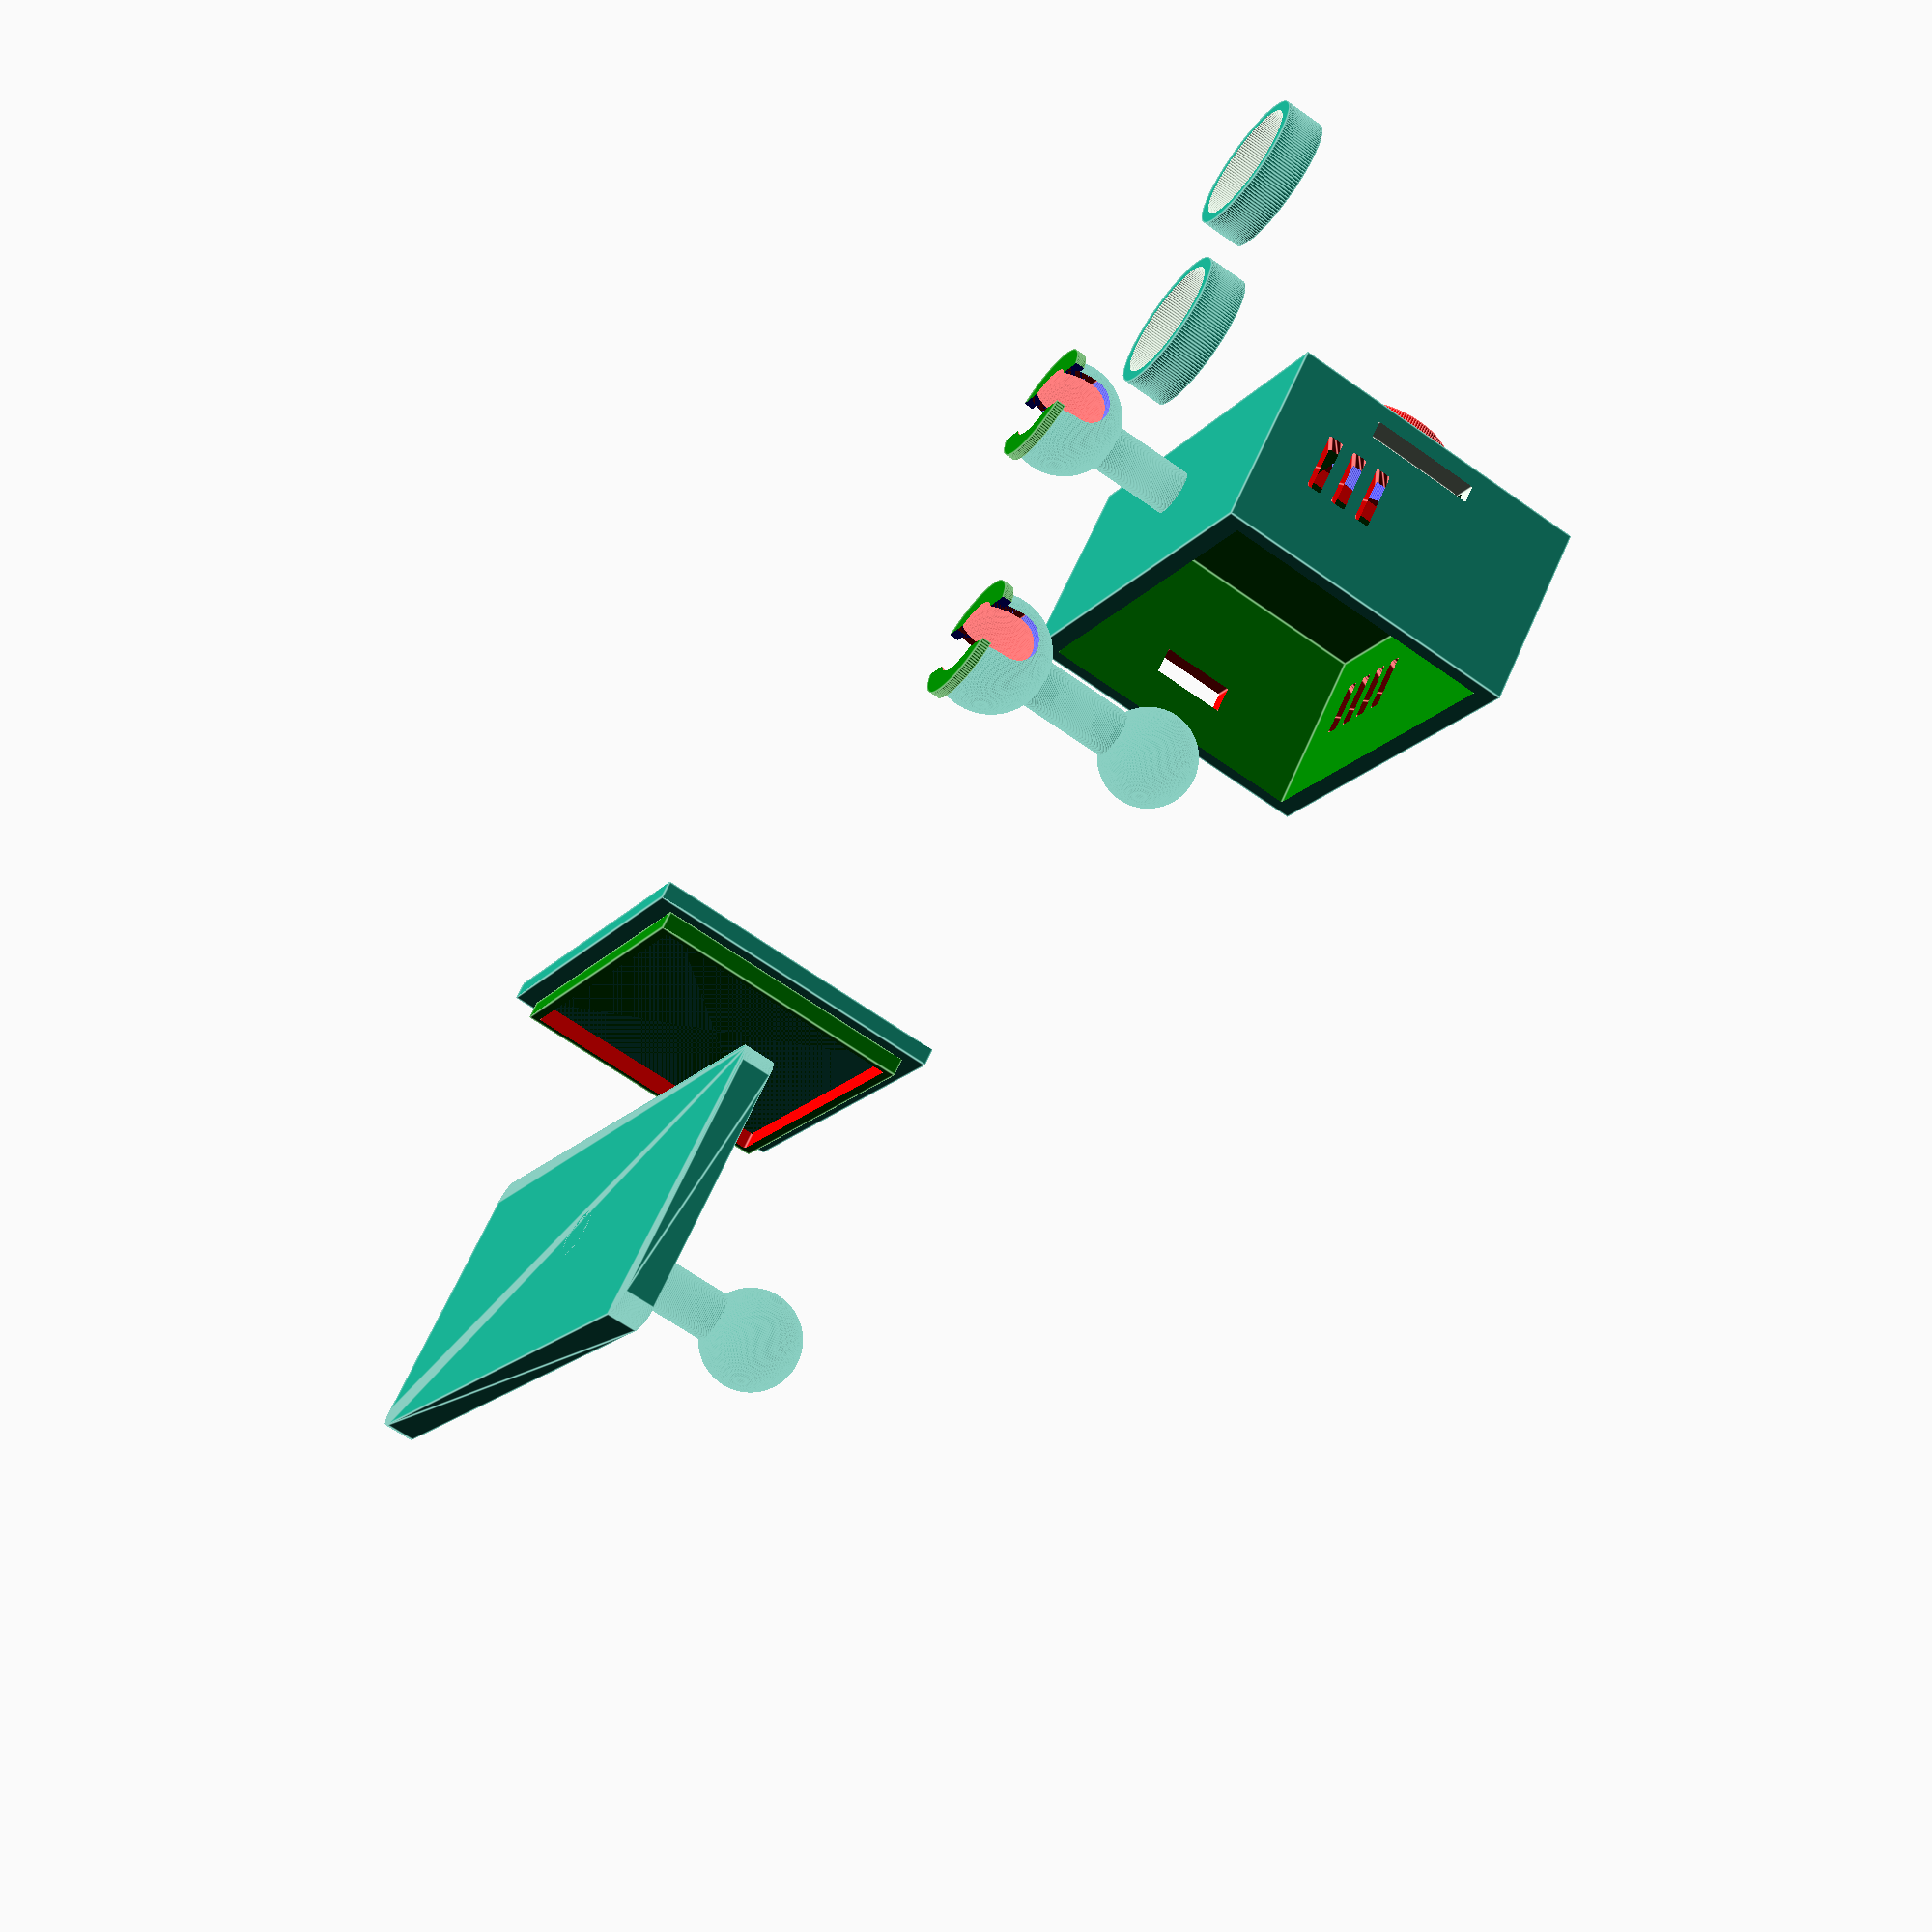
<openscad>
// ESP32-Cam case
// Peng Yao
// 2022.01.21

// esp32 cam module size
width = 21;
heigtht = 30;
depth = 40;
// case thickness
tk = 2; 

// main case
translate([0,0,20]){
  difference(){
    cube([width, depth+tk*2, heigtht+tk*2]);
    translate([tk,tk,tk]) {
      color("green")cube([width, depth, heigtht]);
    }
    // cam cube window
    translate([-1, tk+5,tk+9]) {
      color("red")cube([4, 9, 9]);
    }
    // flash window
    translate([-6.5, tk+29.5,tk+3]) {
      //color("red")cube([tk+2, 3, 3]);
      $fn=100;
      sphere(d=16);
    }
    translate([-1, tk+28,tk+1]) {
      color("red")cube([tk+2, 3, 3]);
    }
    // micro usb window
    translate([tk+11,depth,tk+11]){
      color("red")cube([3,tk+3,8]);
    }
    // sd card window
    translate([2,-1,10]){
      cube([2,4,12]);
    }
    // side cooling holes  
    for(i=[0:2]) {
      translate([tk+5, -tk, 5+i*3]){
        $fn=100;
        rotate([30,0,0])color("red")
        minkowski() {
          cube([6,tk*4,1]);
          rotate([90,0,0])cylinder(r=0.2,h=1);
        }
      }
    }
    // top cooling holes
    for(j=[0:3]) {
      translate([5+tk, (tk+24)+j*3, heigtht]){
        $fn=100;
        rotate([-30,0,0])color("red")
        minkowski() {
          cube([6,1,tk*4]);
          rotate([0,0,90])cylinder(r=0.2,h=1);
        }
      }
    }  
  }
  // cam extension
  translate([-4, tk+5+4.5, tk+9+4.5]) {
    $fn=150;
    rotate([0,90,0])
    difference(){
      color("red")cylinder(h=4,d=14);
      translate([0,0,-1]) {
        color("blue")cylinder(h=8, d=9);
      }
    }
  }
  // mounting joint
  translate([3,16,-20]){
    $fn=150;
    // joint
    difference(){
      translate([6,6,6]){
        difference(){
        sphere(d=12);
        color("red")sphere(d=10);}
      }
      color("green")cube([12,12,3]);
      translate([6,16,6]){
        rotate([90,90,0])color("blue")
        cylinder(d=5,h=20);
      }
      translate([3.5,-4,1]){
        color("red")cube([5,20,5]);
      }
    }
    // ring locker
    difference(){
      translate([6,6,3]){
        color("green")cylinder(d=13, h=1);
      }
      translate([6,6,2]){
        color("red")cylinder(d=10, h=3);
      }
      translate([3.5,-4,2]){
        color("blue")cube([5,20,3]);    
      }
    }
    // stick
    translate([6,6,11]){
      cylinder(d=5, h=10);
    }
  }
}

// seconde joint
translate([40,0,0]){
  $fn=150;
  // joint
  difference(){
    translate([6,6,6]){
      difference(){
      sphere(d=12);
      color("red")sphere(d=10);}
    }
    color("green")cube([12,12,3]);
    translate([6,16,6]){
      rotate([90,90,0])color("blue")
      cylinder(d=5,h=20);
    }
    translate([3.5,-4,1]){
      color("red")cube([5,20,5]);
    }
  }
  // ring locker
  difference(){
    translate([6,6,3]){
      color("green")cylinder(d=13, h=1);
    }
    translate([6,6,2]){
      color("red")cylinder(d=10, h=3);
    }
    translate([3.5,-4,2]){
      color("blue")cube([5,20,3]);    
    }
  }
  // stick
  translate([6,6,11]){
    cylinder(d=5, h=10);
  }
  
  translate([6,6,25]){
    sphere(d=10);
  }
}

// back cover
translate([60, 60,0]) {
  cube([tk, depth+tk*2, heigtht+tk*2]);
  difference(){
    translate([tk, tk, tk]) {
      color("green")cube([2, depth, heigtht]);
    }
    translate([tk-1, tk+1,tk+1]) {
      color("red")cube([4, depth-2, heigtht-2]);
    }
  }
}

// mounting support base
translate([100,0,0]) {
  $fn=150;
  translate([12.5,25,0]){  
    cylinder(d=5, h=20);
  }
  translate([12.5,25,20]){
    sphere(d=10);
  }
  translate([0,0,0]){
    minkowski(){
      cube([25,60,2]);
      cylinder(r=2,h=1);
    }    
  }
}

// lock ring A
$fn=150;
difference(){
  translate([0, -20, 0])cylinder(d=14,h=4);
  translate([0, -20, -1])cylinder(d=11.8,h=6);
}

// lock ring B
difference(){
  translate([20, -20, 0])cylinder(d=14,h=4);
  translate([20, -20, -1])cylinder(d=11.8,h=6);
}
</openscad>
<views>
elev=64.3 azim=47.5 roll=234.3 proj=p view=edges
</views>
